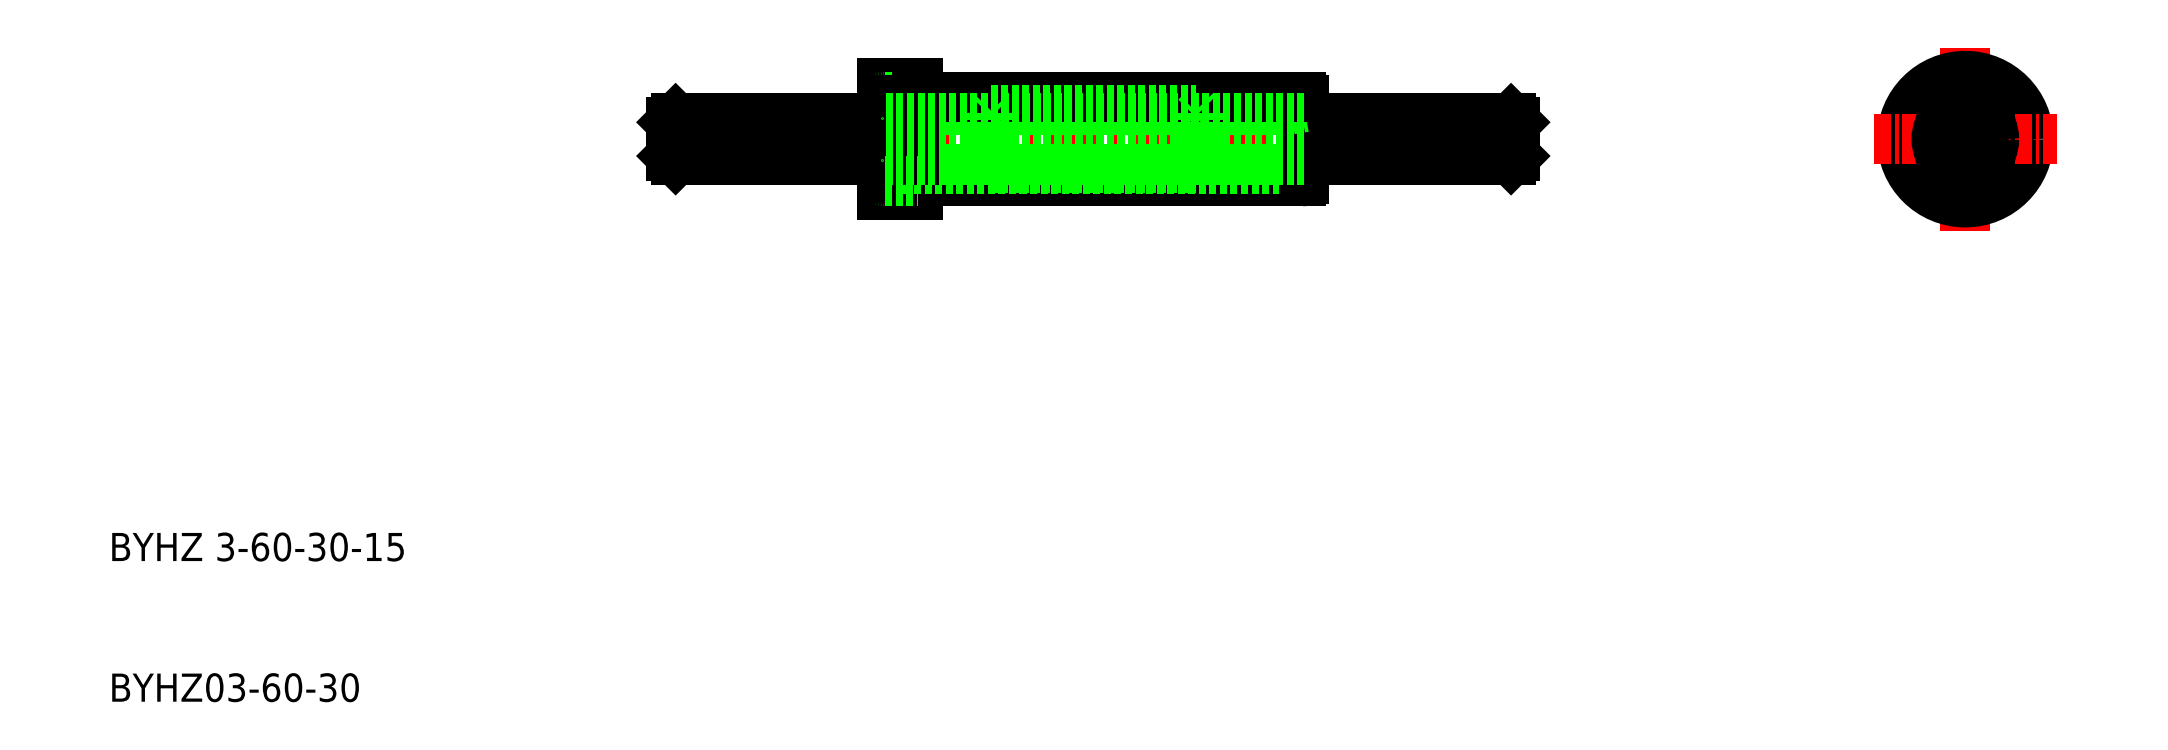
<metadata>
{"format":"dxf","ext":"dxf","renderer":"ezdxf+matplotlib","layout":"modelspace","background":"white","min_lineweight":24,"dpi":150}
</metadata>
<code>
0
SECTION
2
ENTITIES
0
LINE
8
CENTER
10
49
20
50
30
0
11
111
21
50
31
0
0
TEXT
8
0
10
10
20
20
30
0
40
2
1
BYHZ 3-60-30-15
0
TEXT
8
0
10
10
20
10
30
0
40
2
1
BYHZ03-60-30
0
LINE
8
0
10
50.3
20
48.5
30
0
11
65
21
48.5
31
0
0
LINE
8
0
10
50.3
20
51.5
30
0
11
65
21
51.5
31
0
0
LINE
8
0
10
67.5
20
54
30
0
11
67.5
21
46
31
0
0
LINE
8
0
10
65
20
54
30
0
11
65
21
46
31
0
0
LINE
8
0
10
65
20
46
30
0
11
67.5
21
46
31
0
0
LINE
8
0
10
65
20
54
30
0
11
67.5
21
54
31
0
0
LINE
8
CENTER
10
142
20
56.5
30
0
11
142
21
43.5
31
0
0
CIRCLE
8
0
10
142
20
50
30
0
40
4.5
0
CIRCLE
8
0
10
142
20
50
30
0
40
3
0
CIRCLE
8
0
10
142
20
50
30
0
40
2.1
0
LINE
8
CENTER
10
135.5
20
50
30
0
11
148.5
21
50
31
0
0
LINE
8
0
10
109.7
20
48.5
30
0
11
95
21
48.5
31
0
0
LINE
8
0
10
109.7
20
51.5
30
0
11
95
21
51.5
31
0
0
LINE
8
0
10
95
20
51.5
30
0
11
95
21
48.5
31
0
0
CIRCLE
8
0
10
142
20
50
30
0
40
1.5
0
LINE
8
0
10
50.3
20
51.5
30
0
11
50.3
21
48.5
31
0
0
LINE
8
0
10
50
20
48.8
30
0
11
50.3
21
48.5
31
0
0
LINE
8
0
10
50.3
20
51.5
30
0
11
50
21
51.2
31
0
0
LINE
8
0
10
50
20
50
30
0
11
50
21
51.2
31
0
0
LINE
8
0
10
50
20
50
30
0
11
50
21
48.8
31
0
0
LINE
8
0
10
109.7
20
51.5
30
0
11
109.7
21
48.5
31
0
0
LINE
8
0
10
109.7
20
51.5
30
0
11
110
21
51.2
31
0
0
LINE
8
0
10
110
20
50
30
0
11
110
21
51.2
31
0
0
LINE
8
0
10
110
20
48.8
30
0
11
109.7
21
48.5
31
0
0
LINE
8
0
10
110
20
50
30
0
11
110
21
48.8
31
0
0
CIRCLE
8
0
10
142
20
50
30
0
40
1.5
0
LINE
8
0
10
65.2
20
53
30
0
11
67.5
21
53
31
0
0
LINE
8
0
10
94
20
52.1
30
0
11
66
21
52.1
31
0
0
LINE
8
0
10
66
20
52.1
30
0
11
65
21
52.28
31
0
0
ARC
8
0
10
65.2
20
52.8
30
0
40
0.2
50
90
51
180
0
LINE
8
0
10
65
20
51.5
30
0
11
65
21
52.8
31
0
0
LINE
8
0
10
65
20
51.5
30
0
11
65
21
48.5
31
0
0
LINE
8
0
10
66
20
47.9
30
0
11
65
21
47.72
31
0
0
ARC
8
0
10
65.2
20
47.2
30
0
40
0.2
50
180
51
270
0
LINE
8
0
10
65
20
48.5
30
0
11
65
21
47.2
31
0
0
LINE
8
0
10
67.5
20
47
30
0
11
94.8
21
47
31
0
0
LINE
8
0
10
94
20
47.9
30
0
11
66
21
47.9
31
0
0
LINE
8
0
10
94
20
47.9
30
0
11
95
21
47.72
31
0
0
LINE
8
0
10
95
20
51.5
30
0
11
95
21
48.5
31
0
0
ARC
8
0
10
94.8
20
52.8
30
0
40
0.2
50
0
51
90
0
LINE
8
0
10
95
20
51.5
30
0
11
95
21
52.8
31
0
0
LINE
8
0
10
94
20
52.1
30
0
11
95
21
52.28
31
0
0
ARC
8
0
10
94.8
20
47.2
30
0
40
0.2
50
270
51
0
0
LINE
8
0
10
95
20
48.5
30
0
11
95
21
47.2
31
0
0
LINE
8
0
10
67.5
20
53
30
0
11
67.5
21
48.5
31
0
0
LINE
8
0
10
67.5
20
53
30
0
11
94.8
21
53
31
0
0
LINE
8
0
10
65.2
20
47
30
0
11
67.5
21
47
31
0
0
ARC
8
0
10
143.6
20
50.9
30
0
40
0.3
50
353.9
51
66.11
0
ARC
8
0
10
143.6
20
50.9
30
0
40
0.3
50
179.2
51
240.8
0
ARC
8
0
10
143.6
20
49.1
30
0
40
0.3
50
293.9
51
6.112
0
ARC
8
0
10
143.6
20
49.1
30
0
40
0.3
50
119.2
51
180.8
0
ARC
8
0
10
142
20
48.2
30
0
40
0.3
50
233.9
51
306.1
0
ARC
8
0
10
142
20
48.2
30
0
40
0.3
50
59.18
51
120.8
0
ARC
8
0
10
140.4
20
49.1
30
0
40
0.3
50
173.9
51
246.1
0
ARC
8
0
10
140.4
20
49.1
30
0
40
0.3
50
359.2
51
60.82
0
ARC
8
0
10
140.4
20
50.9
30
0
40
0.3
50
113.9
51
186.1
0
ARC
8
0
10
140.4
20
50.9
30
0
40
0.3
50
299.2
51
0.8183
0
ARC
8
0
10
142
20
51.8
30
0
40
0.3
50
239.2
51
300.8
0
ARC
8
0
10
142
20
51.8
30
0
40
0.3
50
53.89
51
126.1
0
CIRCLE
8
0
10
142
20
50
30
0
40
2.05
0
CIRCLE
8
0
10
142
20
50
30
0
40
1.55
0
LINE
8
0
10
87.3
20
48.45
30
0
11
87.5
21
48.25
31
0
0
LINE
8
0
10
87.3
20
51.55
30
0
11
87.5
21
51.75
31
0
0
LINE
8
0
10
72.7
20
51.55
30
0
11
72.5
21
51.75
31
0
0
LINE
8
0
10
72.7
20
48.45
30
0
11
72.5
21
48.25
31
0
0
LINE
8
0
10
87.5
20
48.15
30
0
11
87.3
21
47.95
31
0
0
LINE
8
0
10
87.3
20
52.05
30
0
11
87.5
21
51.85
31
0
0
LINE
8
0
10
72.7
20
47.95
30
0
11
72.5
21
48.15
31
0
0
LINE
8
0
10
72.7
20
52.05
30
0
11
72.5
21
51.85
31
0
0
LINE
8
0
10
87.5
20
51.85
30
0
11
87.5
21
50
31
0
0
LINE
8
0
10
87.5
20
48.15
30
0
11
87.5
21
50
31
0
0
LINE
8
0
10
72.5
20
51.85
30
0
11
72.5
21
50
31
0
0
LINE
8
0
10
72.5
20
48.15
30
0
11
72.5
21
50
31
0
0
LINE
8
0
10
72.7
20
48.45
30
0
11
87.3
21
48.45
31
0
0
LINE
8
0
10
72.7
20
51.55
30
0
11
87.3
21
51.55
31
0
0
LINE
8
0
10
72.7
20
52.05
30
0
11
87.3
21
52.05
31
0
0
LINE
8
0
10
72.7
20
47.95
30
0
11
87.3
21
47.95
31
0
0
LINE
8
0
10
95
20
51.5
30
0
11
65
21
51.5
31
0
0
LINE
8
0
10
95
20
48.5
30
0
11
65
21
48.5
31
0
0
ENDSEC
0
EOF

</code>
